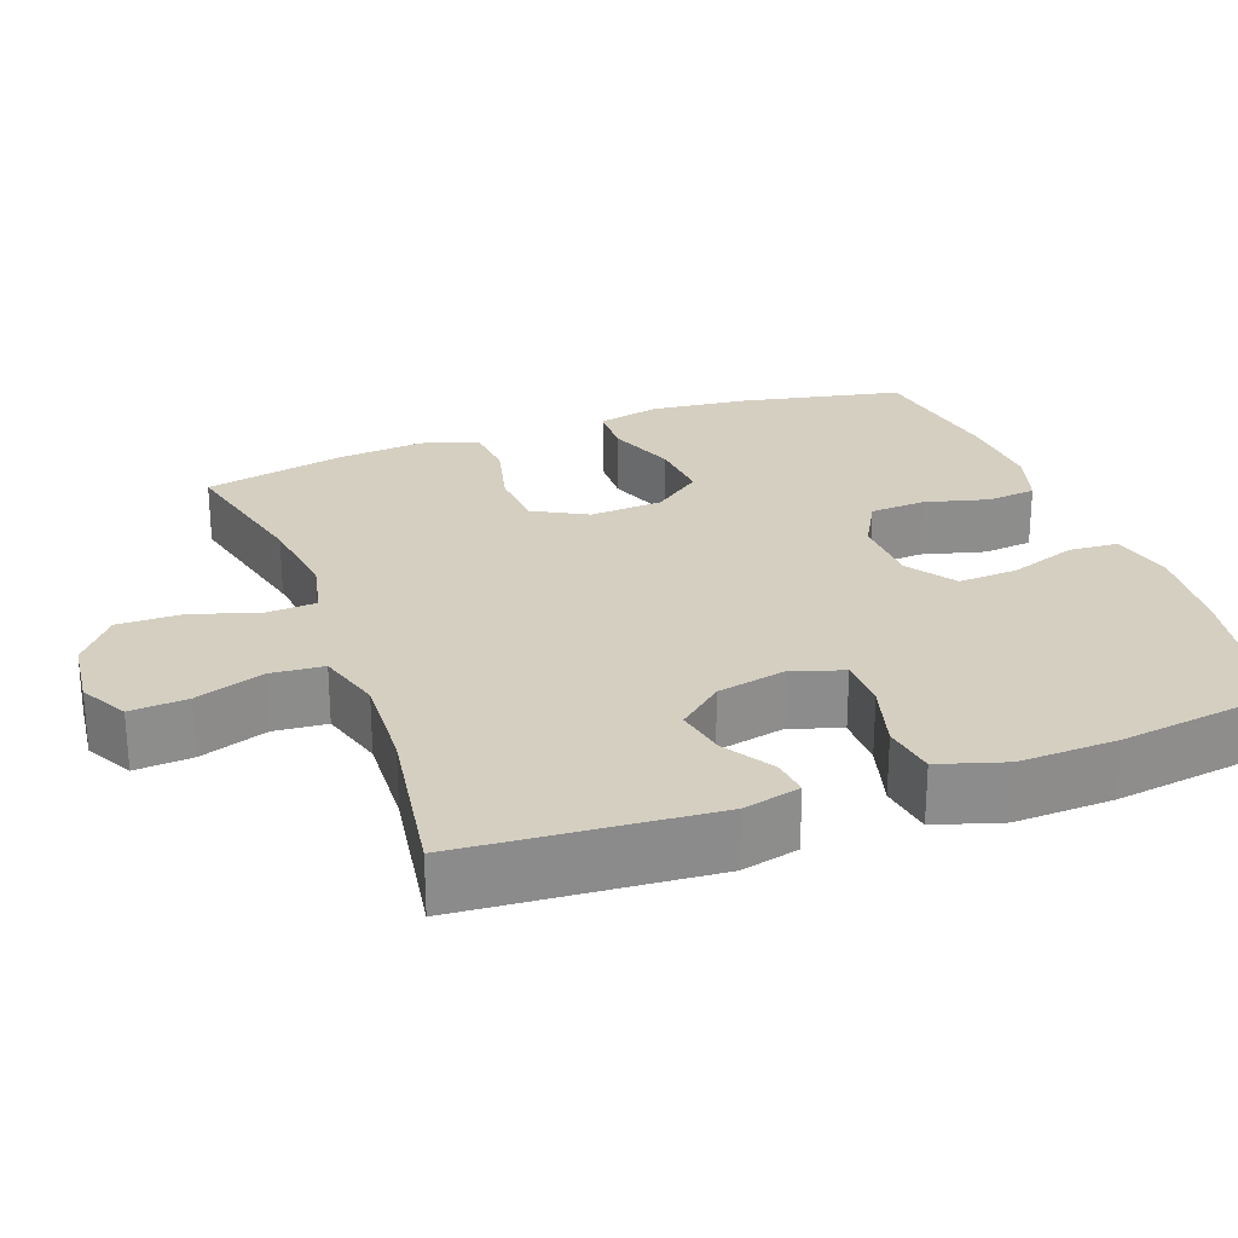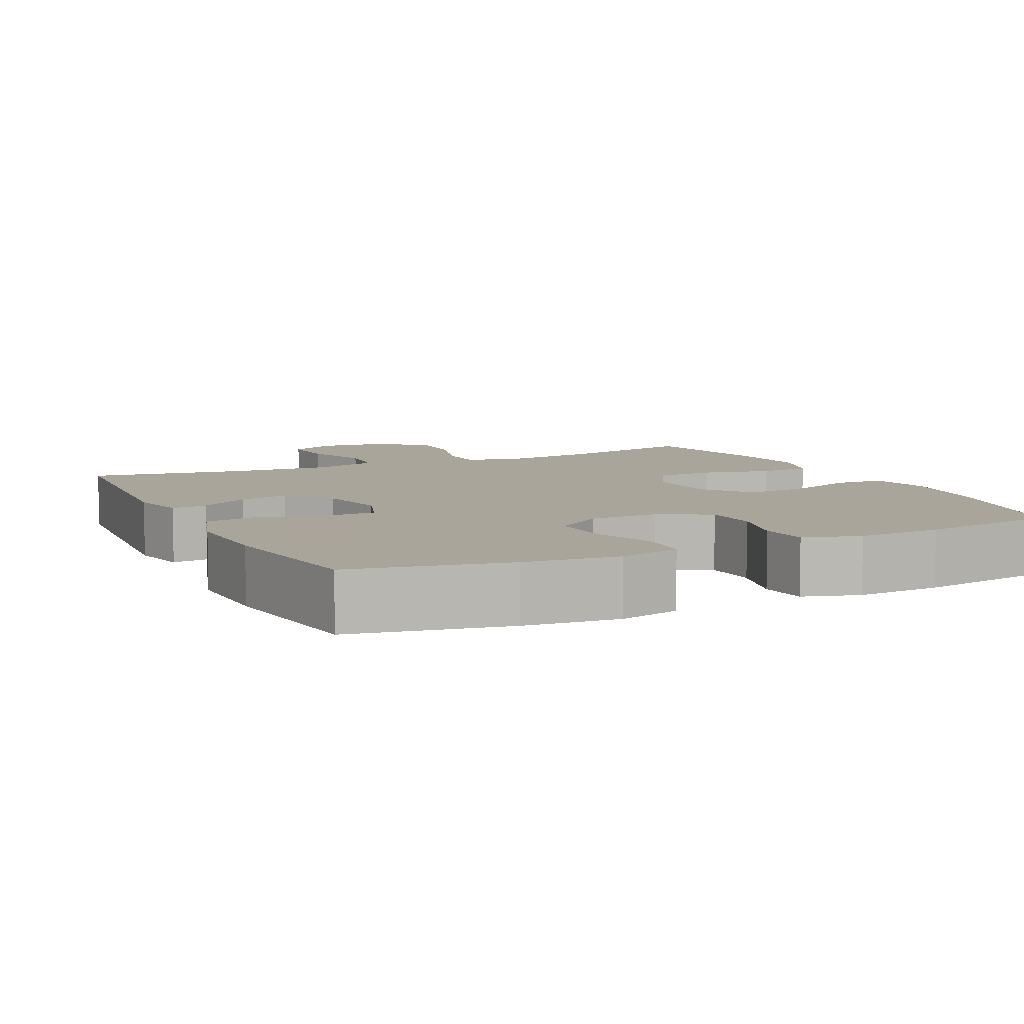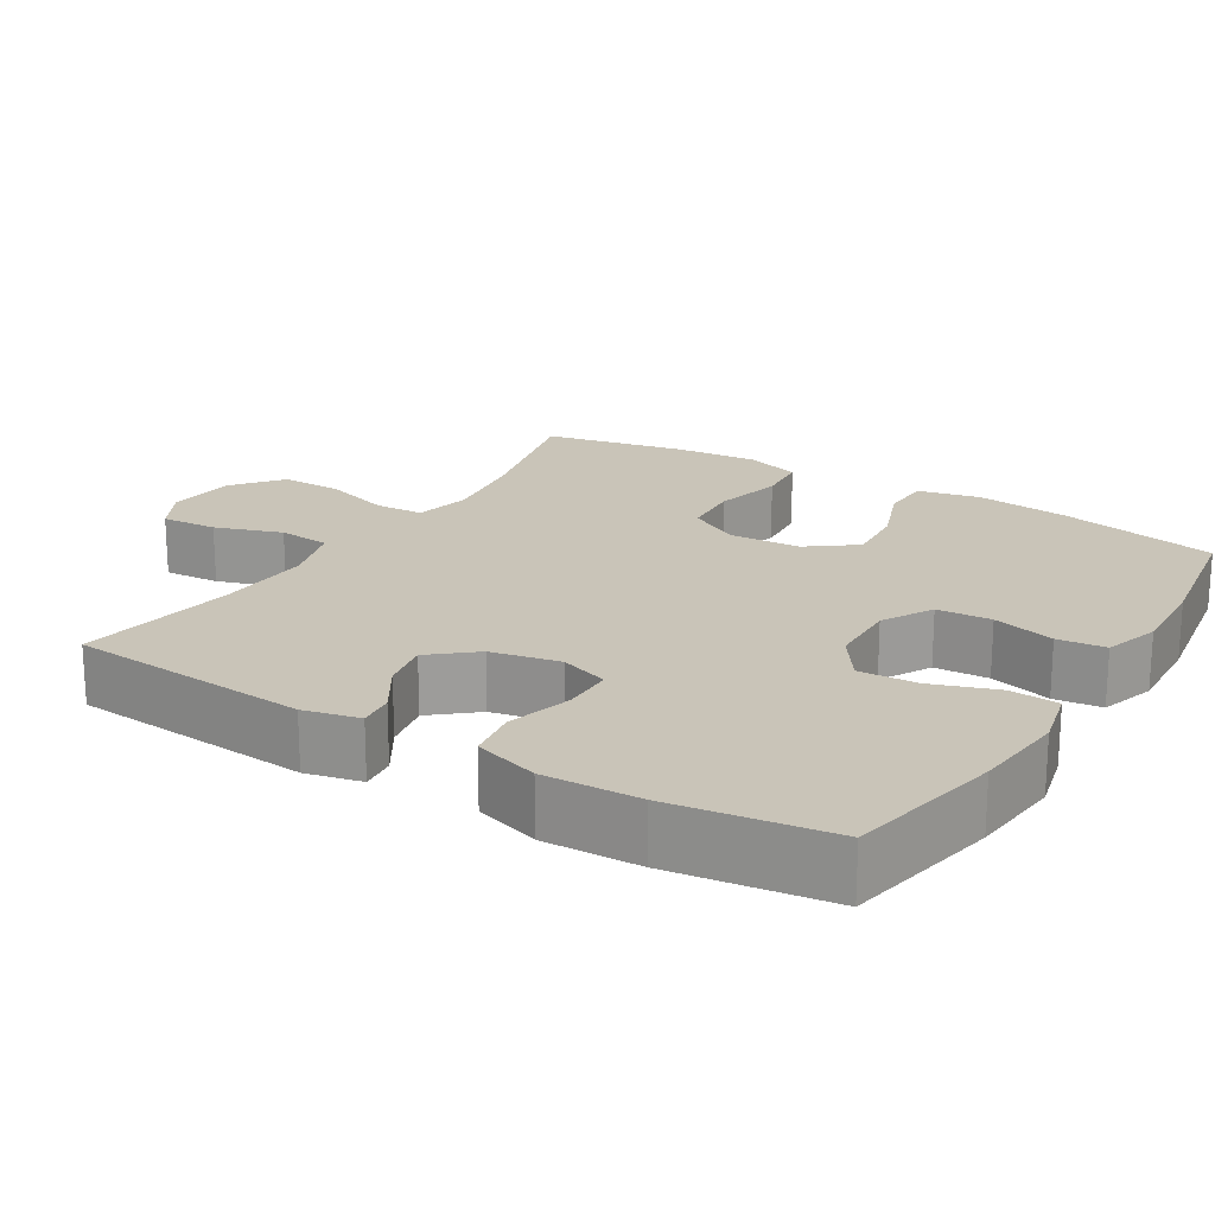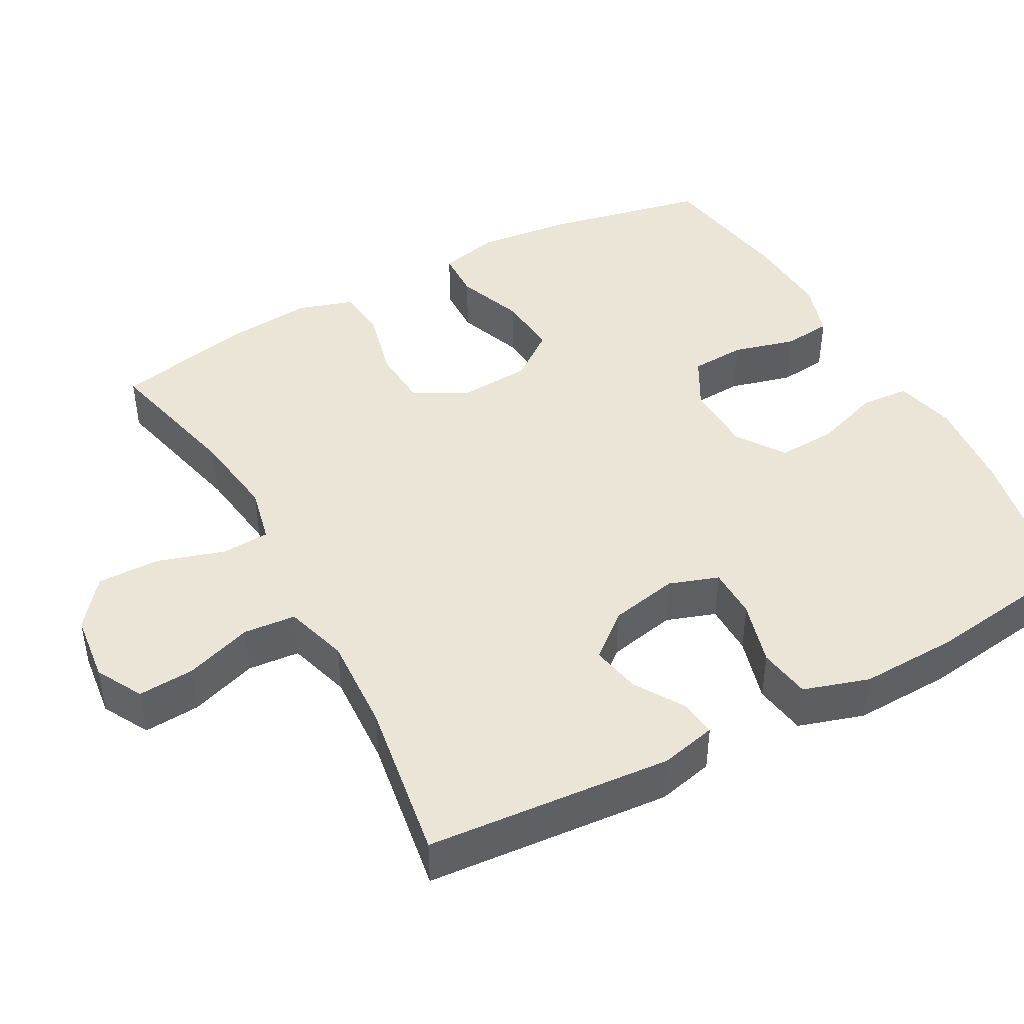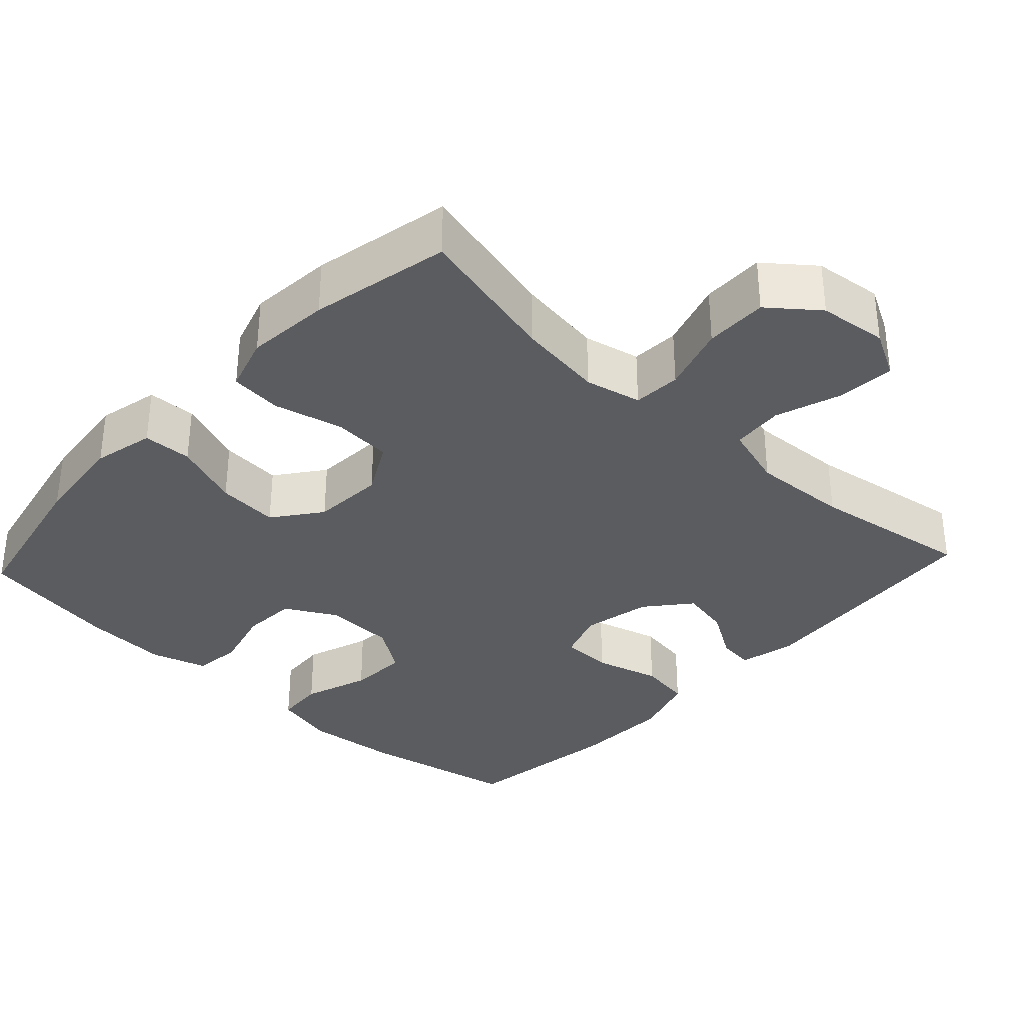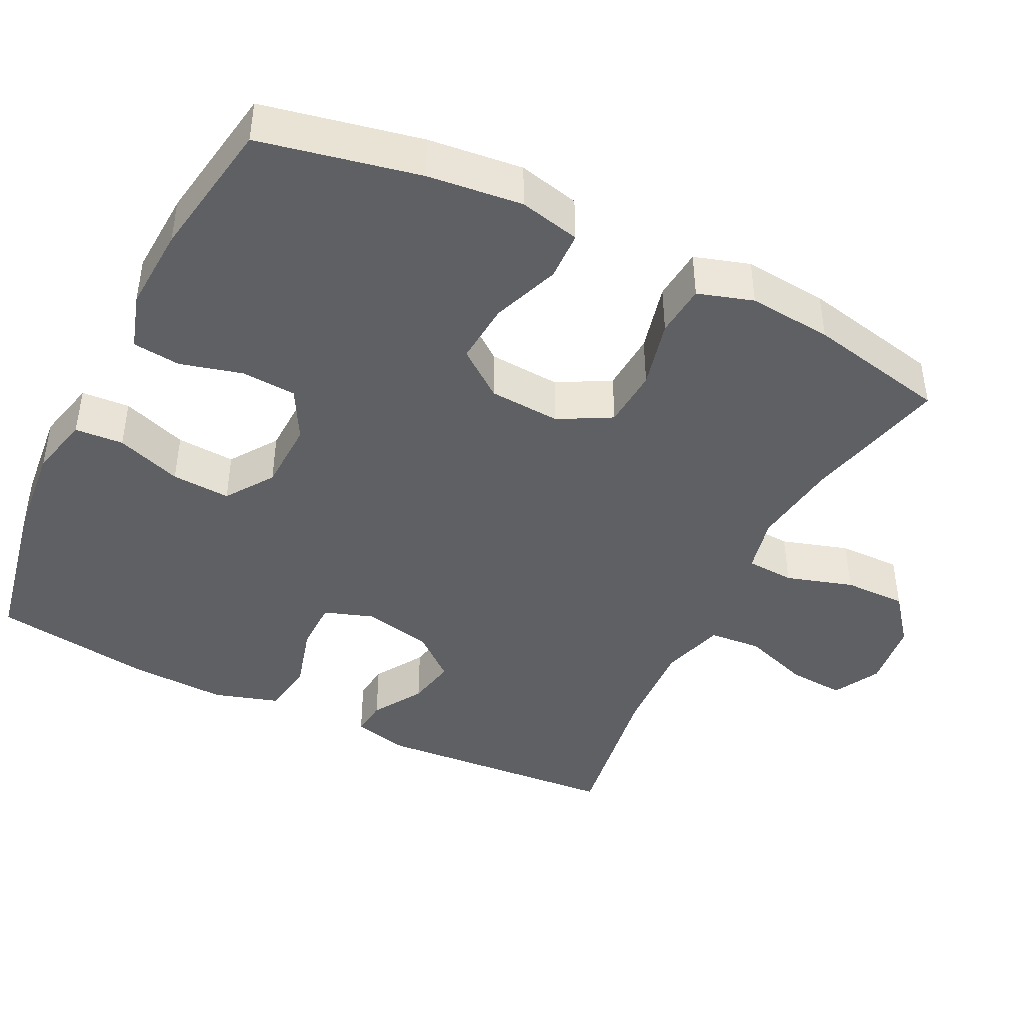
<metadata>
{"format":"obj","ext":"obj","renderer":"f3d","projection":"perspective","resolution":1024,"background":"white","views":[{"elev":25.9,"azim":-110.2,"up":"+Y"},{"elev":7.7,"azim":-25.6,"up":"+Y"},{"elev":20.1,"azim":-58.3,"up":"+Y"},{"elev":44.1,"azim":-118.5,"up":"+Y"},{"elev":-34.4,"azim":137.1,"up":"+Y"},{"elev":-43.7,"azim":63.7,"up":"+Y"}]}
</metadata>
<code>
o path268
v 0.5386 0.0375 -0.2856
v 0.5491 0.0375 -0.1704
v 0.5254 0.0375 -0.09424
v 0.4537 0.0375 -0.08767
v 0.3595 0.0375 -0.1105
v 0.2783 0.0375 -0.1051
v 0.2391 0.0375 -0.03309
v 0.2454 0.0375 0.06535
v 0.2947 0.0375 0.1306
v 0.3793 0.0375 0.1238
v 0.4716 0.0375 0.0891
v 0.5389 0.0375 0.0914
v 0.5581 0.0375 0.1755
v 0.5436 0.0375 0.3059
v 0.4982 0.0375 0.5245
v 0.3053 0.0375 0.5563
v 0.1892 0.0375 0.5629
v 0.1123 0.0375 0.539
v 0.105 0.0375 0.4729
v 0.1278 0.0375 0.387
v 0.1233 0.0375 0.312
v 0.05349 0.0375 0.2735
v -0.04283 0.0375 0.2766
v -0.1077 0.0375 0.3213
v -0.1031 0.0375 0.4021
v -0.0718 0.0375 0.492
v -0.07648 0.0375 0.5586
v -0.1604 0.0375 0.5789
v -0.2889 0.0375 0.5664
v -0.5035 0.0375 0.5245
v -0.5343 0.0375 0.3044
v -0.539 0.0375 0.1715
v -0.5113 0.0375 0.08196
v -0.4394 0.0375 0.07081
v -0.3502 0.0375 0.09573
v -0.2799 0.0375 0.09503
v -0.2567 0.0375 0.02741
v -0.2764 0.0375 -0.06681
v -0.3268 0.0375 -0.127
v -0.3947 0.0375 -0.1135
v -0.4625 0.0375 -0.071
v -0.5119 0.0375 -0.06537
v -0.5299 0.0375 -0.1422
v -0.5035 0.0375 -0.4774
v -0.2828 0.0375 -0.443
v -0.1505 0.0375 -0.4359
v -0.06354 0.0375 -0.4619
v -0.05757 0.0375 -0.5334
v -0.08904 0.0375 -0.6252
v -0.09455 0.0375 -0.7025
v -0.03106 0.0375 -0.7371
v 0.06306 0.0375 -0.7262
v 0.1291 0.0375 -0.6736
v 0.1281 0.0375 -0.5878
v 0.09974 0.0375 -0.4959
v 0.1036 0.0375 -0.4301
v 0.1809 0.0375 -0.4128
v 0.2996 0.0375 -0.4292
v 0.4982 0.0375 -0.4774
v 0.5386 -0.0375 -0.2856
v 0.5491 -0.0375 -0.1704
v 0.5254 -0.0375 -0.09424
v 0.4537 -0.0375 -0.08767
v 0.3595 -0.0375 -0.1105
v 0.2783 -0.0375 -0.1051
v 0.2391 -0.0375 -0.03309
v 0.2454 -0.0375 0.06535
v 0.2947 -0.0375 0.1306
v 0.3793 -0.0375 0.1238
v 0.4716 -0.0375 0.0891
v 0.5389 -0.0375 0.0914
v 0.5581 -0.0375 0.1755
v 0.5436 -0.0375 0.3059
v 0.4982 -0.0375 0.5245
v 0.3053 -0.0375 0.5563
v 0.1892 -0.0375 0.5629
v 0.1123 -0.0375 0.539
v 0.105 -0.0375 0.4729
v 0.1278 -0.0375 0.387
v 0.1233 -0.0375 0.312
v 0.05349 -0.0375 0.2735
v -0.04283 -0.0375 0.2766
v -0.1077 -0.0375 0.3213
v -0.1031 -0.0375 0.4021
v -0.0718 -0.0375 0.492
v -0.07648 -0.0375 0.5586
v -0.1604 -0.0375 0.5789
v -0.2889 -0.0375 0.5664
v -0.5035 -0.0375 0.5245
v -0.5343 -0.0375 0.3044
v -0.539 -0.0375 0.1715
v -0.5113 -0.0375 0.08196
v -0.4394 -0.0375 0.07081
v -0.3502 -0.0375 0.09573
v -0.2799 -0.0375 0.09503
v -0.2567 -0.0375 0.02741
v -0.2764 -0.0375 -0.06681
v -0.3268 -0.0375 -0.127
v -0.3947 -0.0375 -0.1135
v -0.4625 -0.0375 -0.071
v -0.5119 -0.0375 -0.06537
v -0.5299 -0.0375 -0.1422
v -0.5035 -0.0375 -0.4774
v -0.2828 -0.0375 -0.443
v -0.1505 -0.0375 -0.4359
v -0.06354 -0.0375 -0.4619
v -0.05757 -0.0375 -0.5334
v -0.08904 -0.0375 -0.6252
v -0.09455 -0.0375 -0.7025
v -0.03106 -0.0375 -0.7371
v 0.06306 -0.0375 -0.7262
v 0.1291 -0.0375 -0.6736
v 0.1281 -0.0375 -0.5878
v 0.09974 -0.0375 -0.4959
v 0.1036 -0.0375 -0.4301
v 0.1809 -0.0375 -0.4128
v 0.2996 -0.0375 -0.4292
v 0.4982 -0.0375 -0.4774
v 0.5389 0.0375 0.0914
v 0.5389 0.0375 0.0914
v 0.5581 0.0375 0.1755
v 0.5436 0.0375 0.3059
v 0.5386 0.0375 -0.2856
v 0.5491 0.0375 -0.1704
v 0.5254 0.0375 -0.09424
v 0.5254 0.0375 -0.09424
v 0.4716 0.0375 0.0891
v 0.4537 0.0375 -0.08767
v 0.4982 0.0375 0.5245
v 0.4982 0.0375 0.5245
v 0.4982 0.0375 -0.4774
v 0.4982 0.0375 -0.4774
v 0.3793 0.0375 0.1238
v 0.3595 0.0375 -0.1105
v 0.3053 0.0375 0.5563
v 0.2996 0.0375 -0.4292
v 0.2947 0.0375 0.1306
v 0.2783 0.0375 -0.1051
v 0.1892 0.0375 0.5629
v 0.1809 0.0375 -0.4128
v 0.2454 0.0375 0.06535
v 0.2391 0.0375 -0.03309
v 0.1123 0.0375 0.539
v 0.1123 0.0375 0.539
v 0.1036 0.0375 -0.4301
v 0.1036 0.0375 -0.4301
v 0.06306 0.0375 -0.7262
v 0.1291 0.0375 -0.6736
v 0.1281 0.0375 -0.5878
v 0.09974 0.0375 -0.4959
v 0.1278 0.0375 0.387
v 0.1233 0.0375 0.312
v 0.105 0.0375 0.4729
v 0.05349 0.0375 0.2735
v -0.03106 0.0375 -0.7371
v -0.04283 0.0375 0.2766
v -0.09455 0.0375 -0.7025
v -0.09455 0.0375 -0.7025
v -0.1077 0.0375 0.3213
v -0.08904 0.0375 -0.6252
v -0.05757 0.0375 -0.5334
v -0.06354 0.0375 -0.4619
v -0.06354 0.0375 -0.4619
v -0.1505 0.0375 -0.4359
v -0.1031 0.0375 0.4021
v -0.0718 0.0375 0.492
v -0.07648 0.0375 0.5586
v -0.07648 0.0375 0.5586
v -0.1604 0.0375 0.5789
v -0.2828 0.0375 -0.443
v -0.2889 0.0375 0.5664
v -0.2567 0.0375 0.02741
v -0.2764 0.0375 -0.06681
v -0.2799 0.0375 0.09503
v -0.2799 0.0375 0.09503
v -0.3268 0.0375 -0.127
v -0.3268 0.0375 -0.127
v -0.3502 0.0375 0.09573
v -0.3947 0.0375 -0.1135
v -0.4394 0.0375 0.07081
v -0.4625 0.0375 -0.071
v -0.5035 0.0375 -0.4774
v -0.5035 0.0375 -0.4774
v -0.5113 0.0375 0.08196
v -0.5113 0.0375 0.08196
v -0.5119 0.0375 -0.06537
v -0.5119 0.0375 -0.06537
v -0.5035 0.0375 0.5245
v -0.5035 0.0375 0.5245
v -0.539 0.0375 0.1715
v -0.5299 0.0375 -0.1422
v -0.5343 0.0375 0.3044
v 0.5389 -0.0375 0.0914
v 0.5389 -0.0375 0.0914
v 0.5581 -0.0375 0.1755
v 0.5436 -0.0375 0.3059
v 0.5386 -0.0375 -0.2856
v 0.5491 -0.0375 -0.1704
v 0.5254 -0.0375 -0.09424
v 0.5254 -0.0375 -0.09424
v 0.4716 -0.0375 0.0891
v 0.4537 -0.0375 -0.08767
v 0.4982 -0.0375 0.5245
v 0.4982 -0.0375 0.5245
v 0.4982 -0.0375 -0.4774
v 0.4982 -0.0375 -0.4774
v 0.3793 -0.0375 0.1238
v 0.3595 -0.0375 -0.1105
v 0.3053 -0.0375 0.5563
v 0.2996 -0.0375 -0.4292
v 0.2947 -0.0375 0.1306
v 0.2783 -0.0375 -0.1051
v 0.1892 -0.0375 0.5629
v 0.1809 -0.0375 -0.4128
v 0.2454 -0.0375 0.06535
v 0.2391 -0.0375 -0.03309
v 0.1123 -0.0375 0.539
v 0.1123 -0.0375 0.539
v 0.1036 -0.0375 -0.4301
v 0.1036 -0.0375 -0.4301
v 0.06306 -0.0375 -0.7262
v 0.1291 -0.0375 -0.6736
v 0.1281 -0.0375 -0.5878
v 0.09974 -0.0375 -0.4959
v 0.1278 -0.0375 0.387
v 0.1233 -0.0375 0.312
v 0.105 -0.0375 0.4729
v 0.05349 -0.0375 0.2735
v -0.03106 -0.0375 -0.7371
v -0.04283 -0.0375 0.2766
v -0.09455 -0.0375 -0.7025
v -0.09455 -0.0375 -0.7025
v -0.1077 -0.0375 0.3213
v -0.08904 -0.0375 -0.6252
v -0.05757 -0.0375 -0.5334
v -0.06354 -0.0375 -0.4619
v -0.06354 -0.0375 -0.4619
v -0.1505 -0.0375 -0.4359
v -0.1031 -0.0375 0.4021
v -0.0718 -0.0375 0.492
v -0.07648 -0.0375 0.5586
v -0.07648 -0.0375 0.5586
v -0.1604 -0.0375 0.5789
v -0.2828 -0.0375 -0.443
v -0.2889 -0.0375 0.5664
v -0.2567 -0.0375 0.02741
v -0.2764 -0.0375 -0.06681
v -0.2799 -0.0375 0.09503
v -0.2799 -0.0375 0.09503
v -0.3268 -0.0375 -0.127
v -0.3268 -0.0375 -0.127
v -0.3502 -0.0375 0.09573
v -0.3947 -0.0375 -0.1135
v -0.4394 -0.0375 0.07081
v -0.4625 -0.0375 -0.071
v -0.5035 -0.0375 -0.4774
v -0.5035 -0.0375 -0.4774
v -0.5113 -0.0375 0.08196
v -0.5113 -0.0375 0.08196
v -0.5119 -0.0375 -0.06537
v -0.5119 -0.0375 -0.06537
v -0.5035 -0.0375 0.5245
v -0.5035 -0.0375 0.5245
v -0.539 -0.0375 0.1715
v -0.5299 -0.0375 -0.1422
v -0.5343 -0.0375 0.3044
f 253 255 265
f 198 208 197
f 222 223 221
f 226 211 225
f 235 224 236
f 234 223 235
f 245 239 243
f 243 240 241
f 238 247 250
f 211 196 225
f 219 236 224
f 195 201 193
f 246 230 248
f 243 239 240
f 212 216 219
f 227 213 217
f 208 198 202
f 224 235 223
f 216 230 246
f 212 210 208
f 228 215 226
f 214 212 219
f 225 213 227
f 195 207 201
f 247 216 246
f 231 229 234
f 219 216 247
f 244 253 256
f 209 225 196
f 221 223 234
f 236 219 247
f 207 196 211
f 216 215 228
f 230 216 228
f 213 225 209
f 197 208 210
f 266 233 245
f 215 211 226
f 248 230 233
f 209 196 203
f 252 266 264
f 248 233 252
f 252 233 266
f 266 245 262
f 210 212 214
f 233 239 245
f 265 255 260
f 199 202 198
f 254 264 258
f 196 207 195
f 205 197 210
f 244 250 253
f 238 250 244
f 236 247 238
f 252 264 254
f 229 221 234
f 256 253 265
f 120 13 72 194
f 13 14 73 72
f 1 2 61 60
f 2 126 200 61
f 11 12 71 70
f 3 4 63 62
f 14 130 204 73
f 132 1 60 206
f 10 11 70 69
f 4 5 64 63
f 15 16 75 74
f 58 59 118 117
f 9 10 69 68
f 5 6 65 64
f 16 17 76 75
f 57 58 117 116
f 8 9 68 67
f 6 7 66 65
f 7 8 67 66
f 17 144 218 76
f 146 57 116 220
f 52 53 112 111
f 53 54 113 112
f 54 55 114 113
f 20 21 80 79
f 19 20 79 78
f 18 19 78 77
f 21 22 81 80
f 55 56 115 114
f 51 52 111 110
f 22 23 82 81
f 158 51 110 232
f 23 24 83 82
f 49 50 109 108
f 48 49 108 107
f 163 48 107 237
f 46 47 106 105
f 25 26 85 84
f 26 168 242 85
f 27 28 87 86
f 24 25 84 83
f 45 46 105 104
f 28 29 88 87
f 37 38 97 96
f 175 37 96 249
f 38 177 251 97
f 35 36 95 94
f 39 40 99 98
f 34 35 94 93
f 40 41 100 99
f 183 45 104 257
f 185 34 93 259
f 41 187 261 100
f 29 189 263 88
f 32 33 92 91
f 42 43 102 101
f 43 44 103 102
f 31 32 91 90
f 30 31 90 89
f 179 191 181
f 124 123 134
f 148 147 149
f 152 151 137
f 161 162 150
f 160 161 149
f 171 169 165
f 169 167 166
f 164 176 173
f 137 151 122
f 145 150 162
f 121 119 127
f 172 174 156
f 169 166 165
f 138 145 142
f 153 143 139
f 134 128 124
f 150 149 161
f 142 172 156
f 138 134 136
f 154 152 141
f 140 145 138
f 151 153 139
f 121 127 133
f 173 172 142
f 157 160 155
f 145 173 142
f 170 182 179
f 135 122 151
f 147 160 149
f 162 173 145
f 133 137 122
f 142 154 141
f 156 154 142
f 139 135 151
f 123 136 134
f 192 171 159
f 141 152 137
f 174 159 156
f 135 129 122
f 178 190 192
f 174 178 159
f 178 192 159
f 192 188 171
f 136 140 138
f 159 171 165
f 191 186 181
f 125 124 128
f 180 184 190
f 122 121 133
f 131 136 123
f 170 179 176
f 164 170 176
f 162 164 173
f 178 180 190
f 155 160 147
f 182 191 179

</code>
